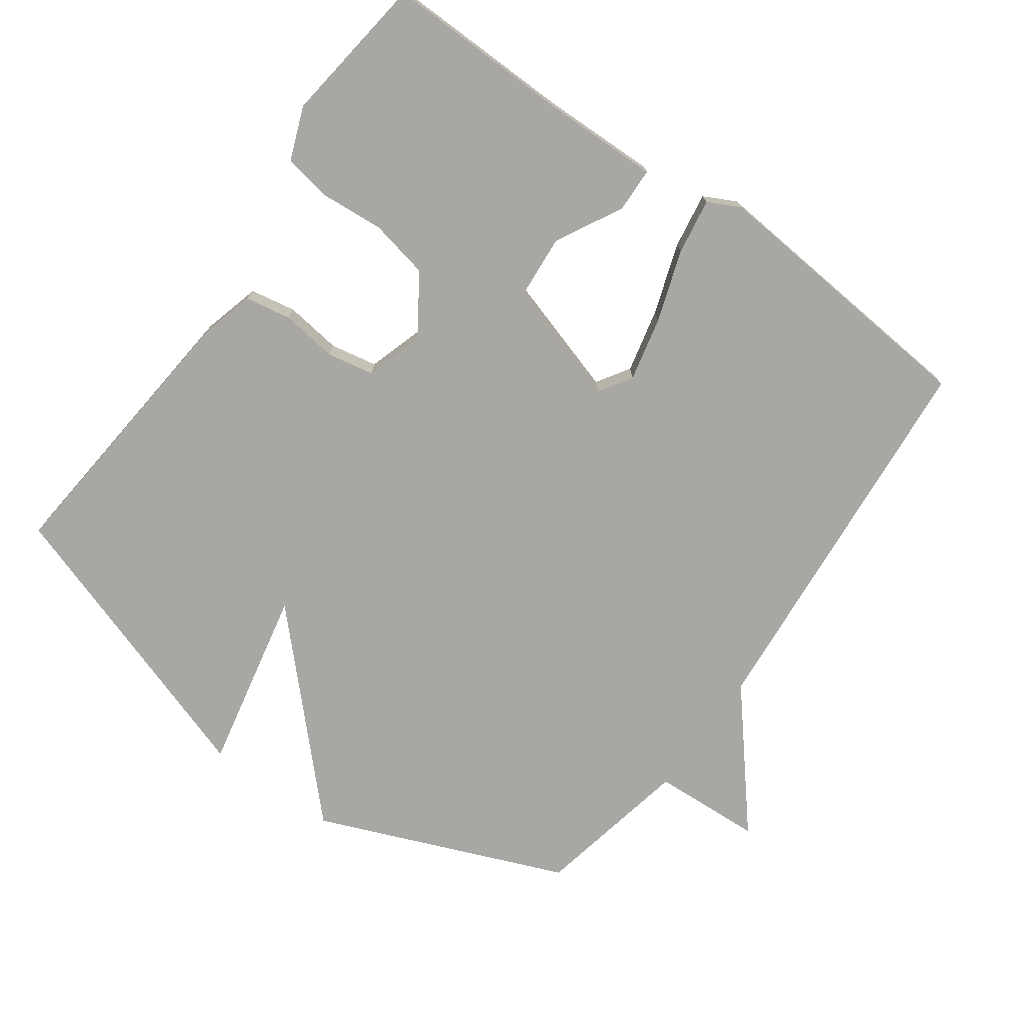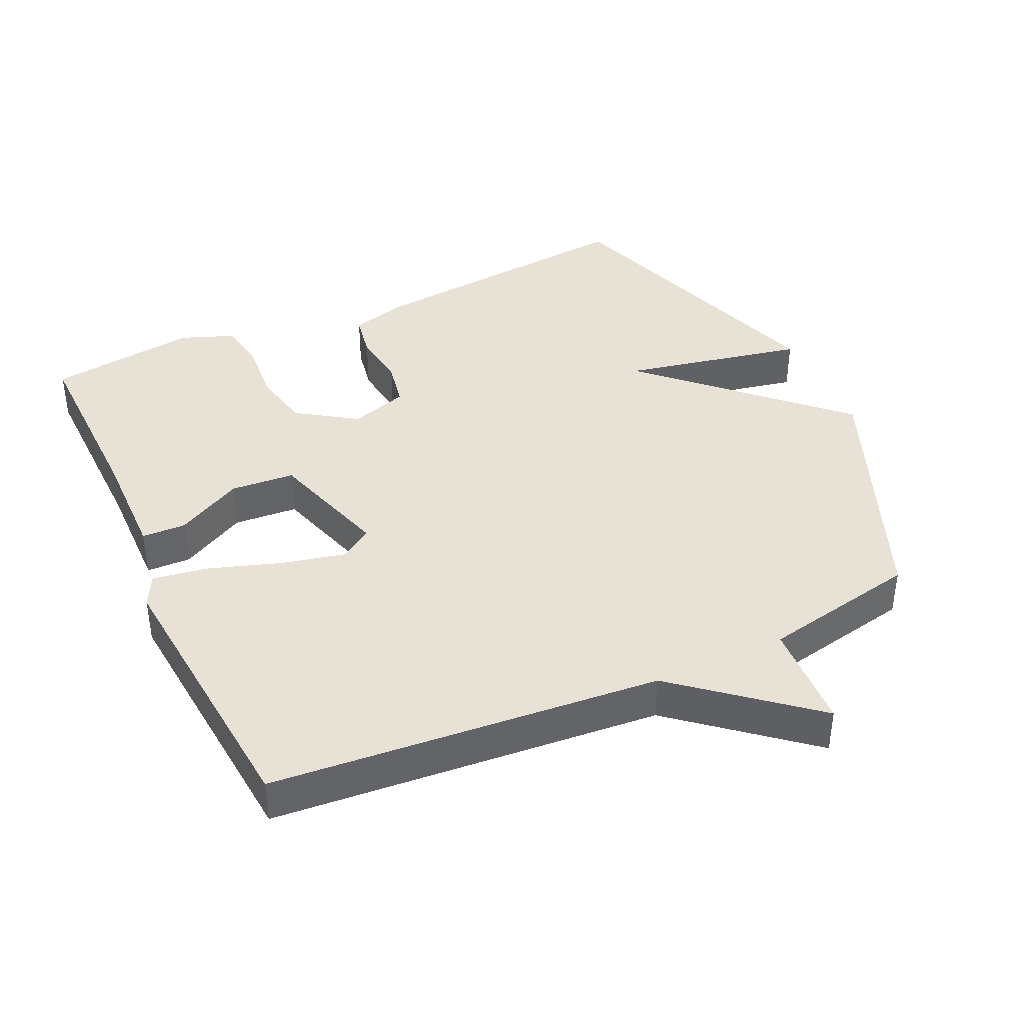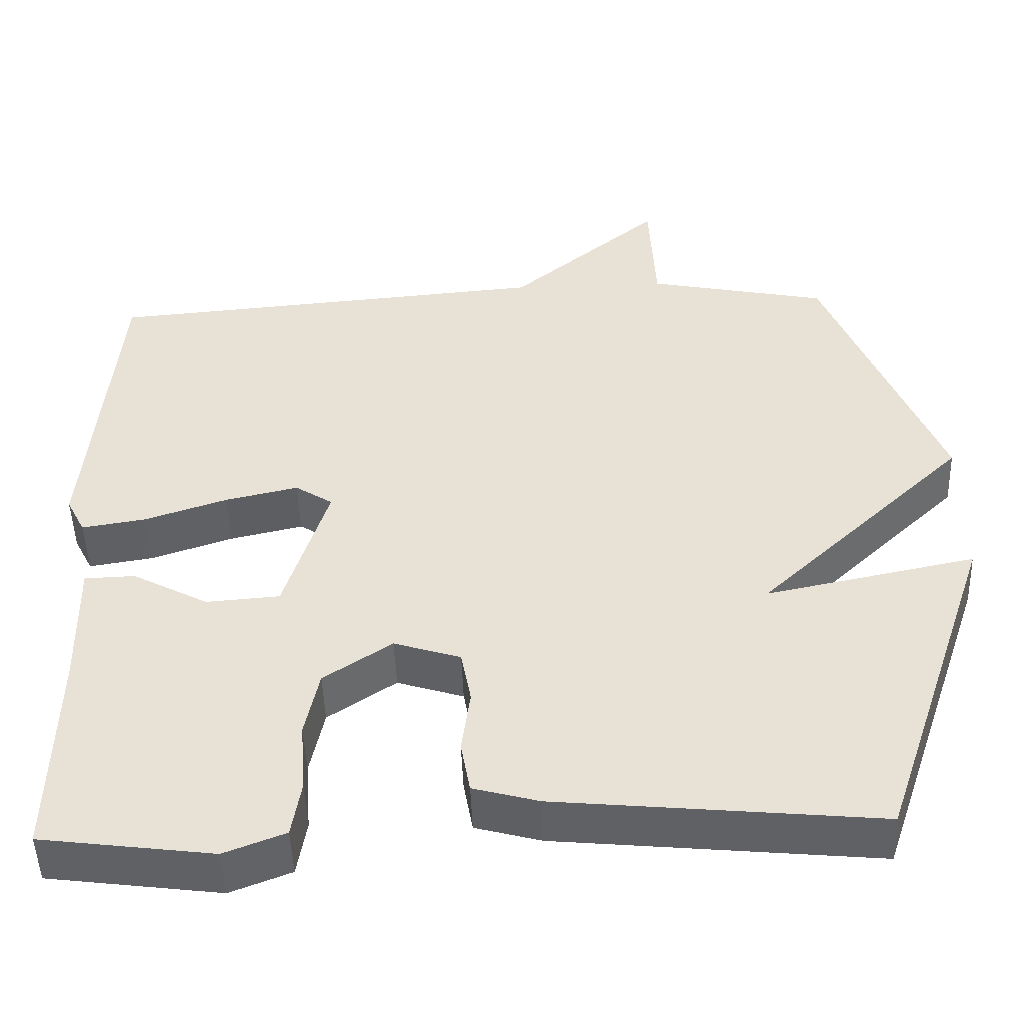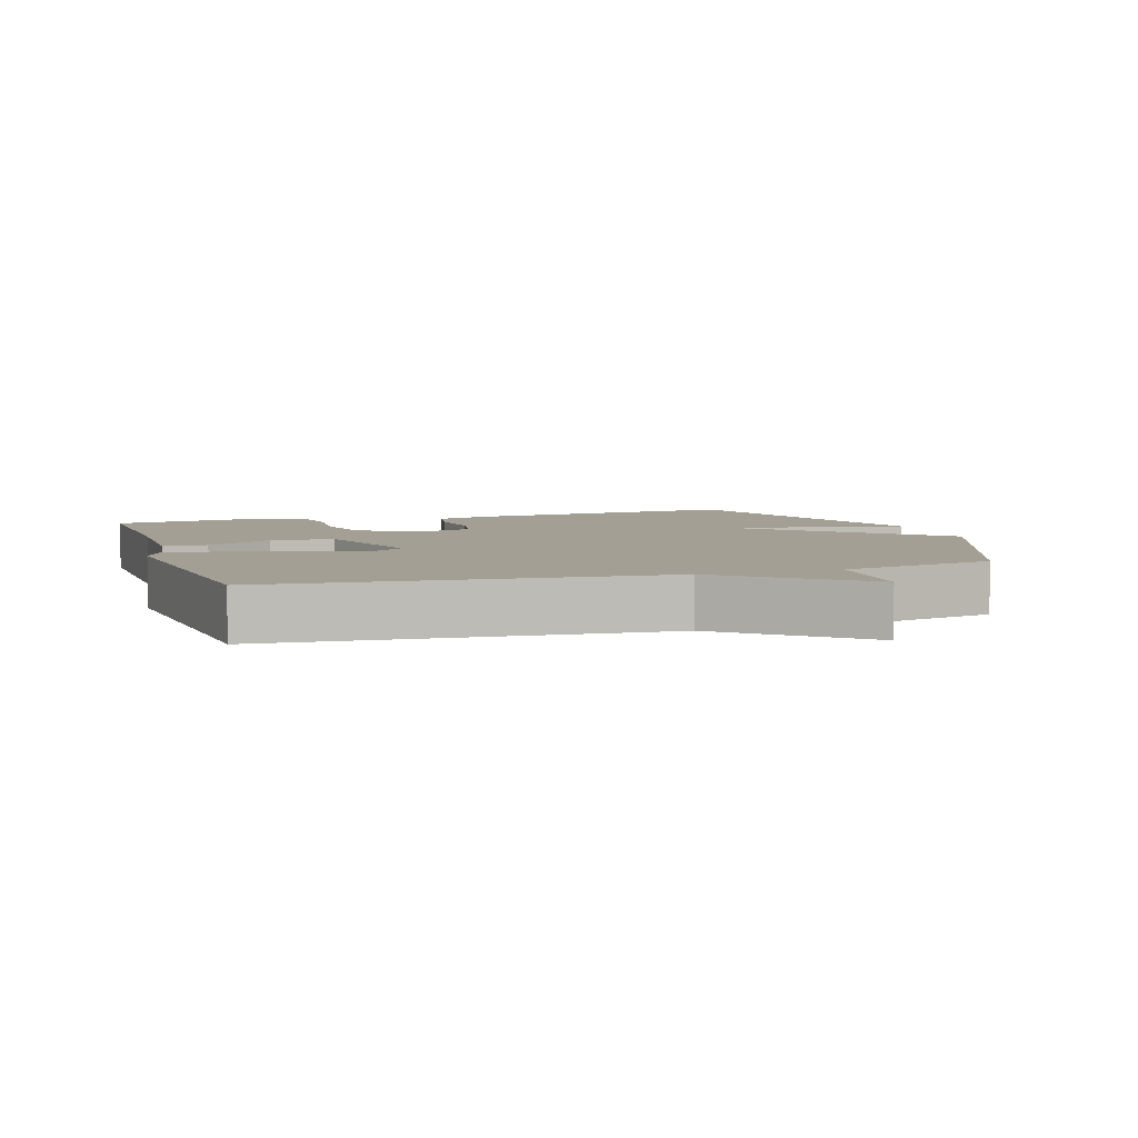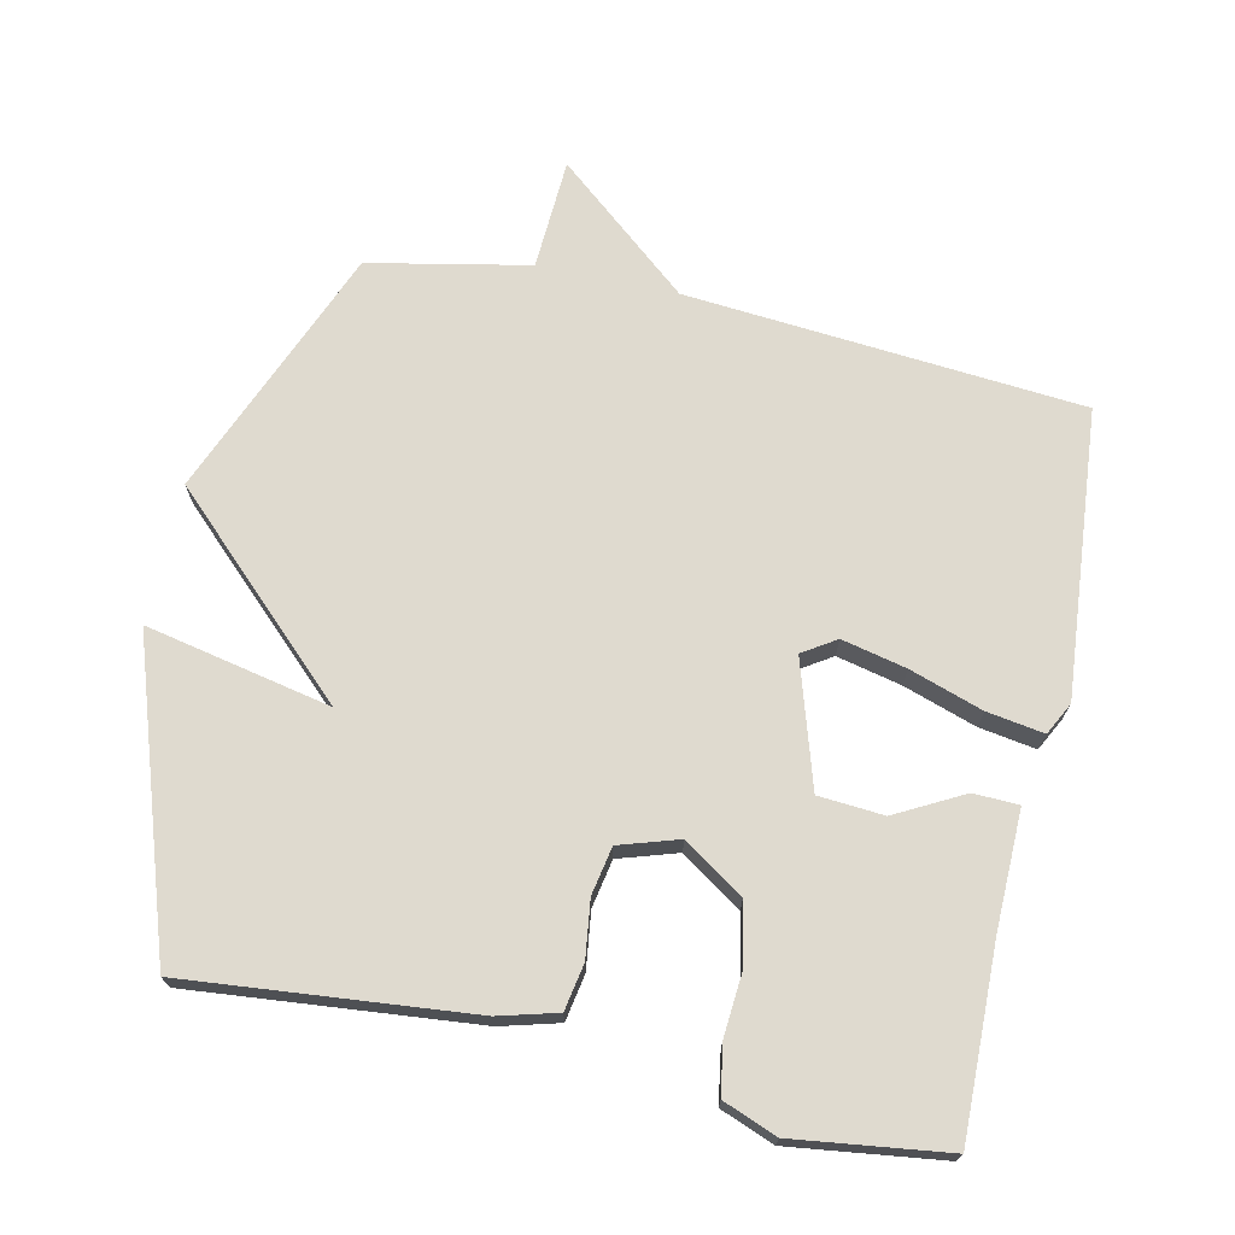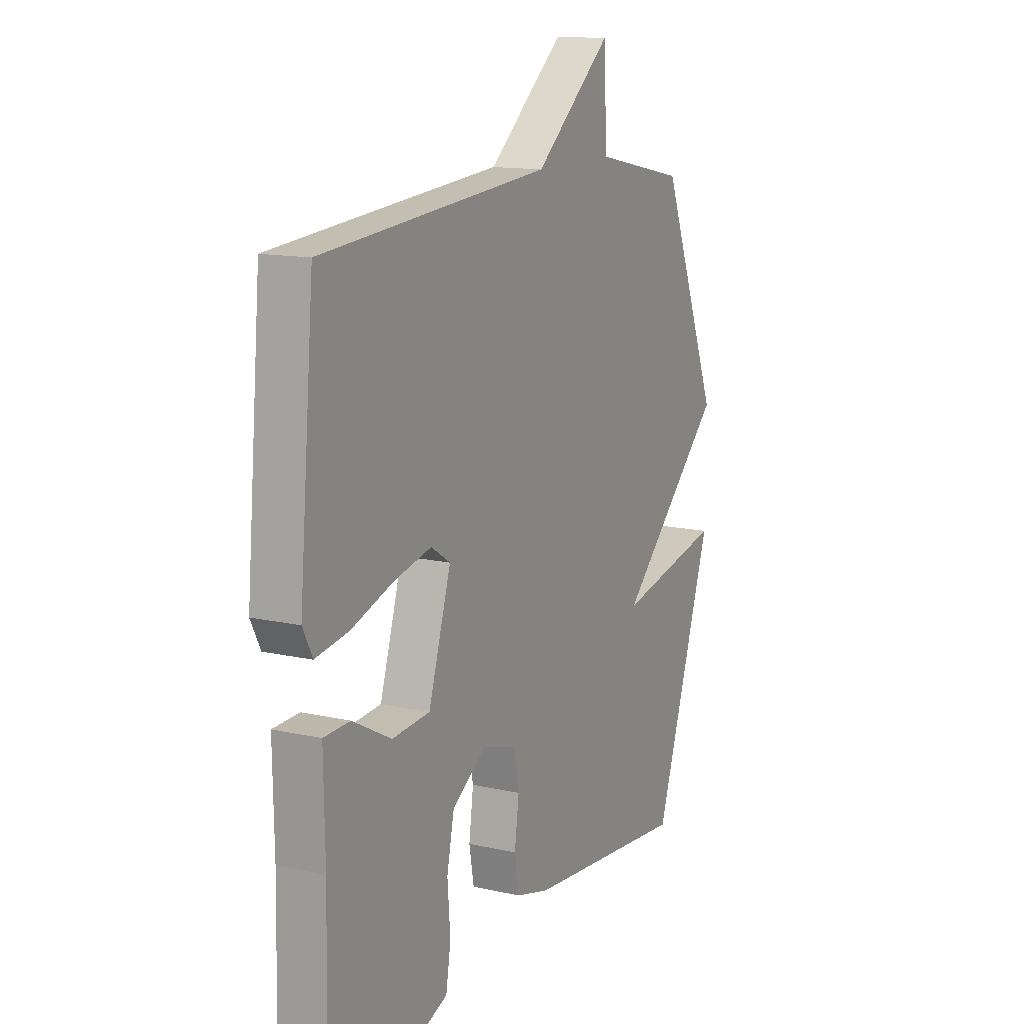
<metadata>
{"format":"obj","ext":"obj","renderer":"f3d","projection":"perspective","resolution":1024,"background":"white","views":[{"elev":-74.6,"azim":-125.5,"up":"+Y"},{"elev":40.3,"azim":-24.8,"up":"+Y"},{"elev":-48.4,"azim":2.0,"up":"+Z"},{"elev":5.5,"azim":-17.9,"up":"+Y"},{"elev":70.7,"azim":-167.6,"up":"+Y"},{"elev":13.5,"azim":-63.0,"up":"+Z"}]}
</metadata>
<code>
v -0.5 0.07 -0.5
v -0.494 0.07 -0.228
v -0.497 0.07 -0.058
v -0.432 0.07 -0.056
v -0.335 0.07 -0.108
v -0.241 0.07 -0.101
v -0.185 0.07 0.079
v -0.233 0.07 0.11
v -0.326 0.07 0.089
v -0.431 0.07 0.054
v -0.513 0.07 0.041
v -0.537 0.07 0.088
v -0.5 0.07 0.5
v 0.07 0.07 0.547
v 0.262 0.07 0.707
v 0.27 0.07 0.547
v 0.5 0.07 0.5
v 0.647 0.07 0.136
v 0.38 0.07 -0.119
v 0.647 0.07 -0.064
v 0.5 0.07 -0.5
v 0.091 0.07 -0.46
v 0.007 0.07 -0.437
v -0.005 0.07 -0.37
v 0.006 0.07 -0.288
v -0.007 0.07 -0.219
v -0.092 0.07 -0.192
v -0.179 0.07 -0.25
v -0.197 0.07 -0.336
v -0.19 0.07 -0.427
v -0.202 0.07 -0.499
v -0.28 0.07 -0.529
v -0.5 0 -0.5
v -0.494 0 -0.228
v -0.497 0 -0.058
v -0.432 0 -0.056
v -0.335 0 -0.108
v -0.241 0 -0.101
v -0.185 0 0.079
v -0.233 0 0.11
v -0.326 0 0.089
v -0.431 0 0.054
v -0.513 0 0.041
v -0.537 0 0.088
v -0.5 0 0.5
v 0.07 0 0.547
v 0.262 0 0.707
v 0.27 0 0.547
v 0.5 0 0.5
v 0.647 0 0.136
v 0.38 0 -0.119
v 0.647 0 -0.064
v 0.5 0 -0.5
v 0.091 0 -0.46
v 0.007 0 -0.437
v -0.005 0 -0.37
v 0.006 0 -0.288
v -0.007 0 -0.219
v -0.092 0 -0.192
v -0.179 0 -0.25
v -0.197 0 -0.336
v -0.19 0 -0.427
v -0.202 0 -0.499
v -0.28 0 -0.529
f 32 1 2
f 31 32 2
f 30 31 2
f 29 30 2
f 3 4 5
f 2 3 5
f 29 2 5
f 28 29 5
f 27 28 5 6
f 26 27 6 7
f 23 24 25
f 22 23 25
f 21 22 25
f 20 21 25
f 19 20 25
f 19 25 26
f 18 19 26
f 17 18 26
f 16 17 26
f 16 26 7
f 15 16 7
f 14 15 7
f 12 13 14
f 11 12 14
f 10 11 14
f 9 10 14
f 8 9 14
f 7 8 14
f 34 33 64
f 34 64 63
f 34 63 62
f 34 62 61
f 37 36 35
f 37 35 34
f 37 34 61
f 37 61 60
f 38 37 60 59
f 39 38 59 58
f 57 56 55
f 57 55 54
f 57 54 53
f 57 53 52
f 57 52 51
f 58 57 51
f 58 51 50
f 58 50 49
f 58 49 48
f 39 58 48
f 39 48 47
f 39 47 46
f 46 45 44
f 46 44 43
f 46 43 42
f 46 42 41
f 46 41 40
f 46 40 39
f 1 33 34 2
f 2 34 35 3
f 3 35 36 4
f 4 36 37 5
f 5 37 38 6
f 6 38 39 7
f 7 39 40 8
f 8 40 41 9
f 9 41 42 10
f 10 42 43 11
f 11 43 44 12
f 12 44 45 13
f 13 45 46 14
f 14 46 47 15
f 15 47 48 16
f 16 48 49 17
f 17 49 50 18
f 18 50 51 19
f 19 51 52 20
f 20 52 53 21
f 21 53 54 22
f 22 54 55 23
f 23 55 56 24
f 24 56 57 25
f 25 57 58 26
f 26 58 59 27
f 27 59 60 28
f 28 60 61 29
f 29 61 62 30
f 30 62 63 31
f 31 63 64 32
f 32 64 33 1

</code>
